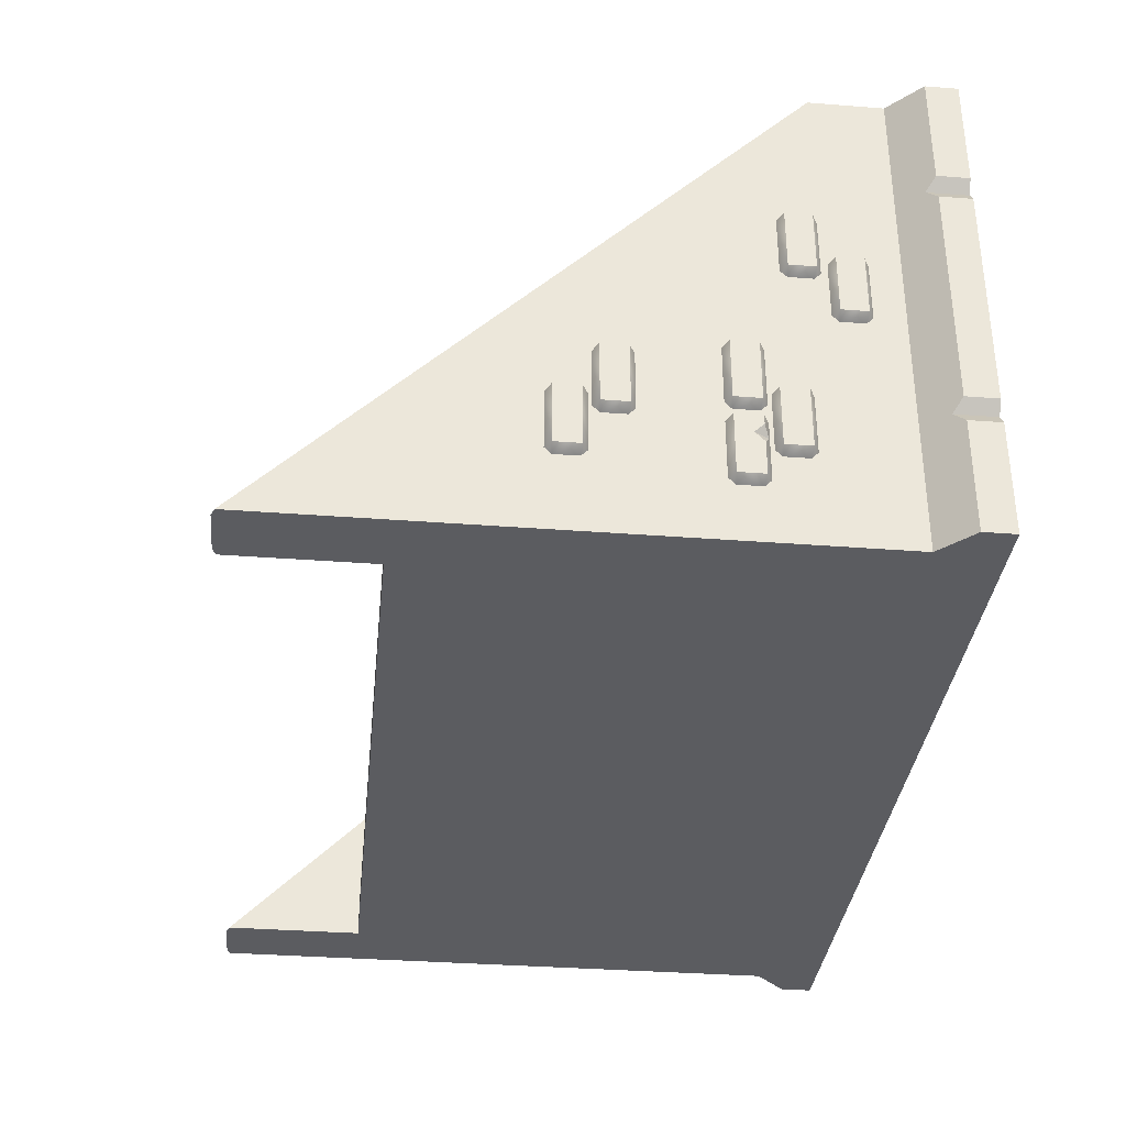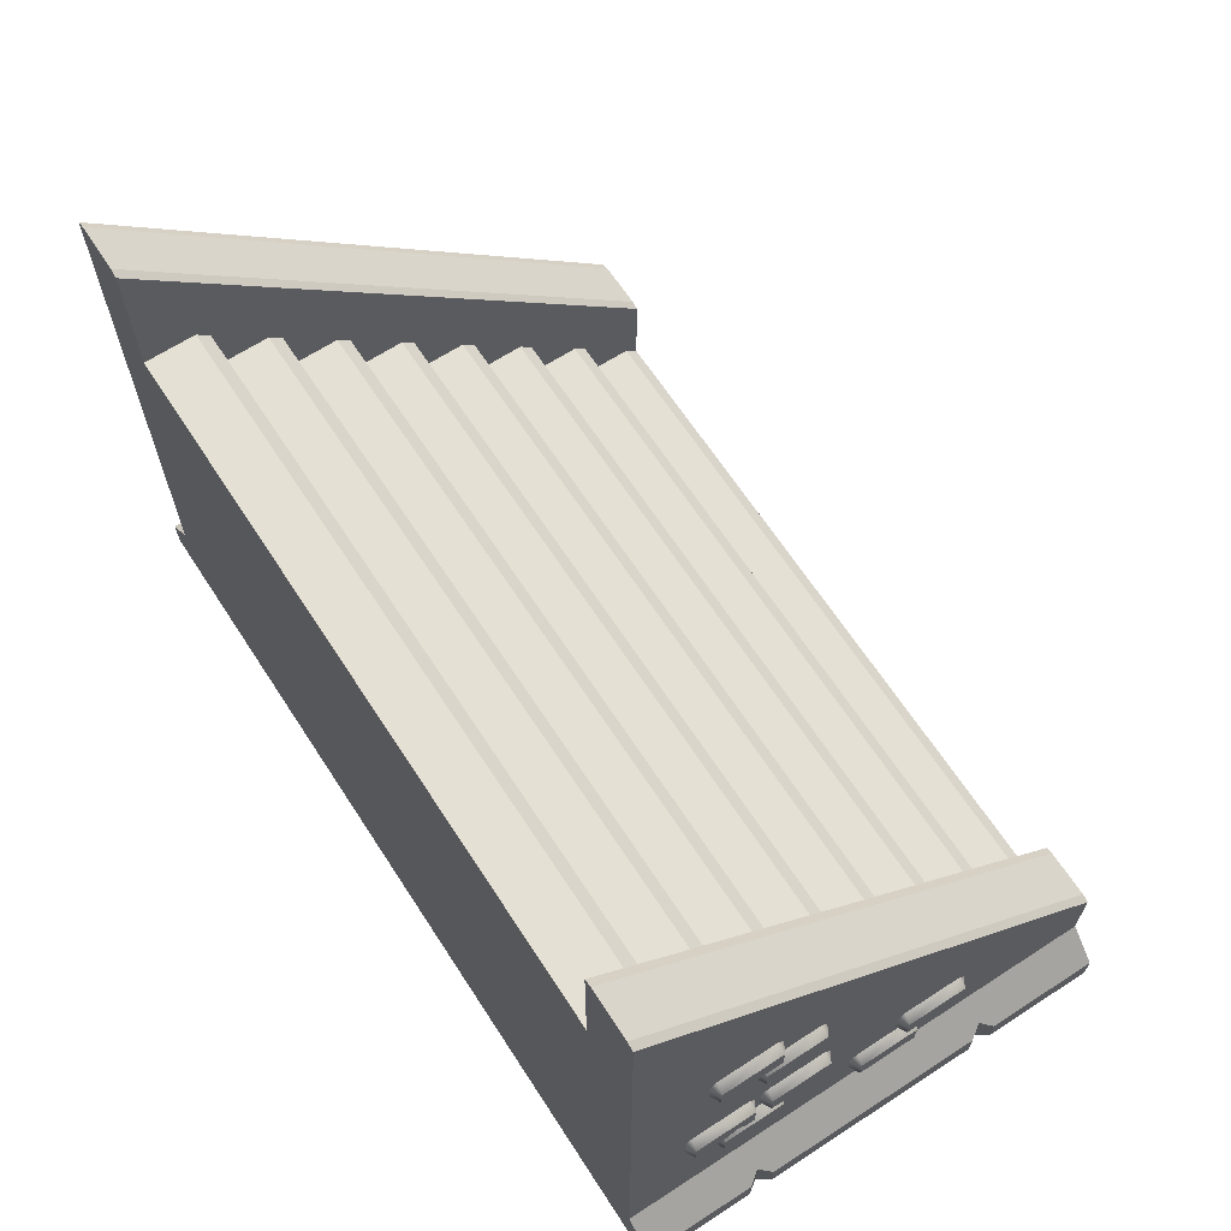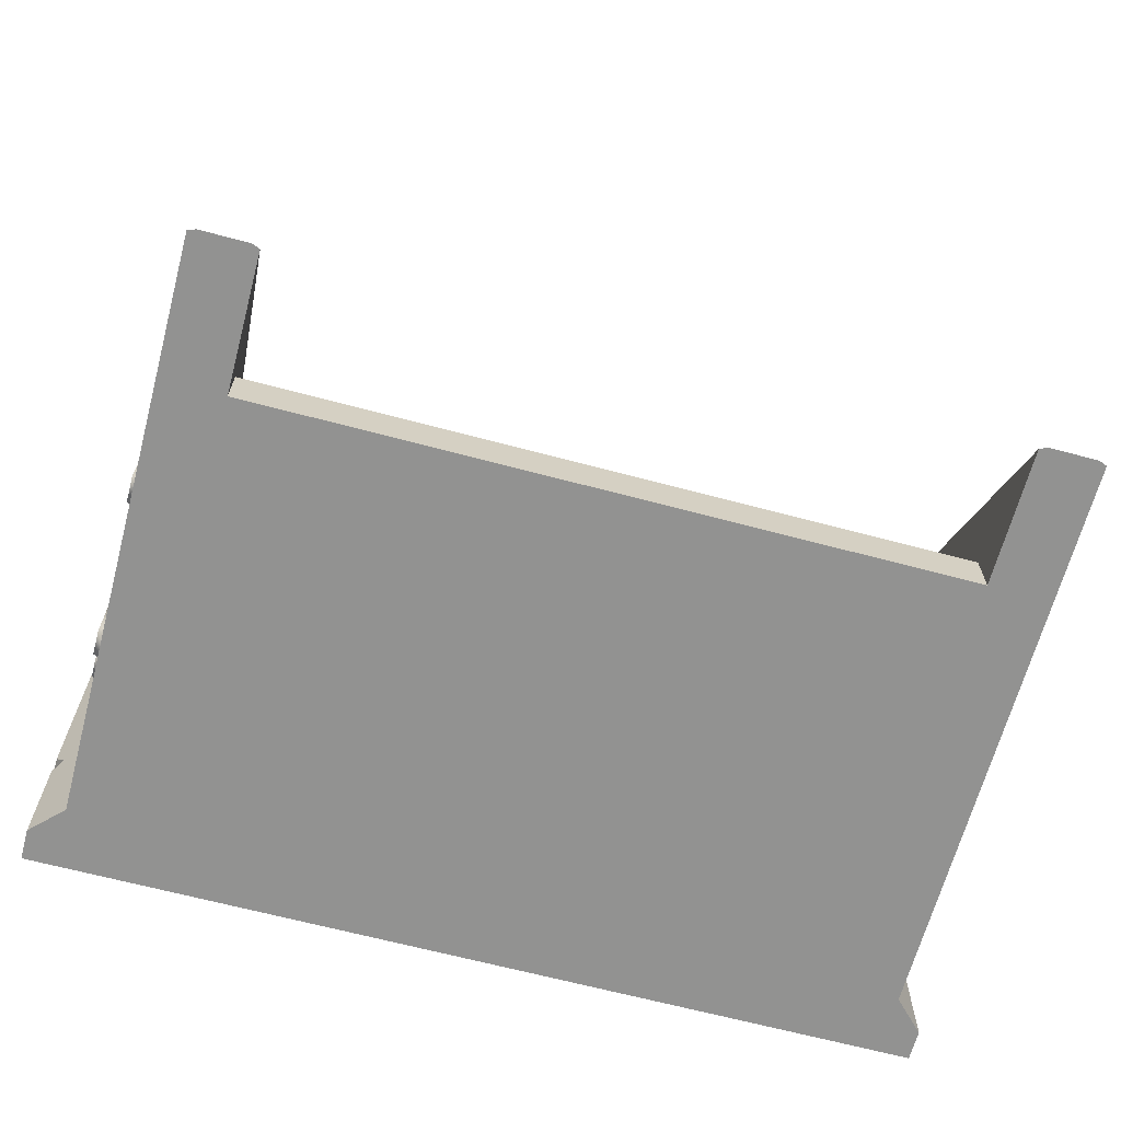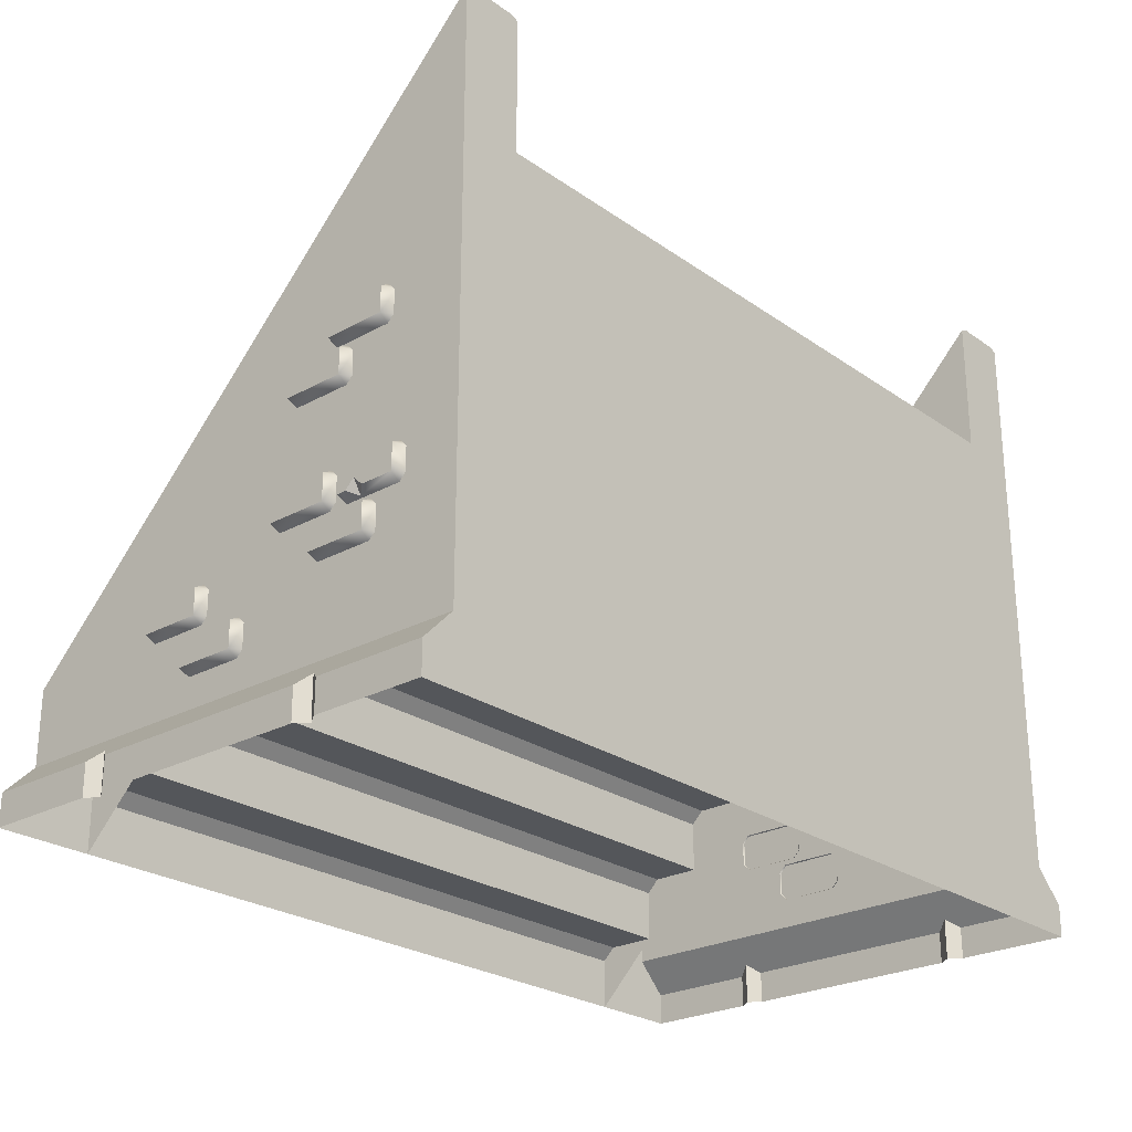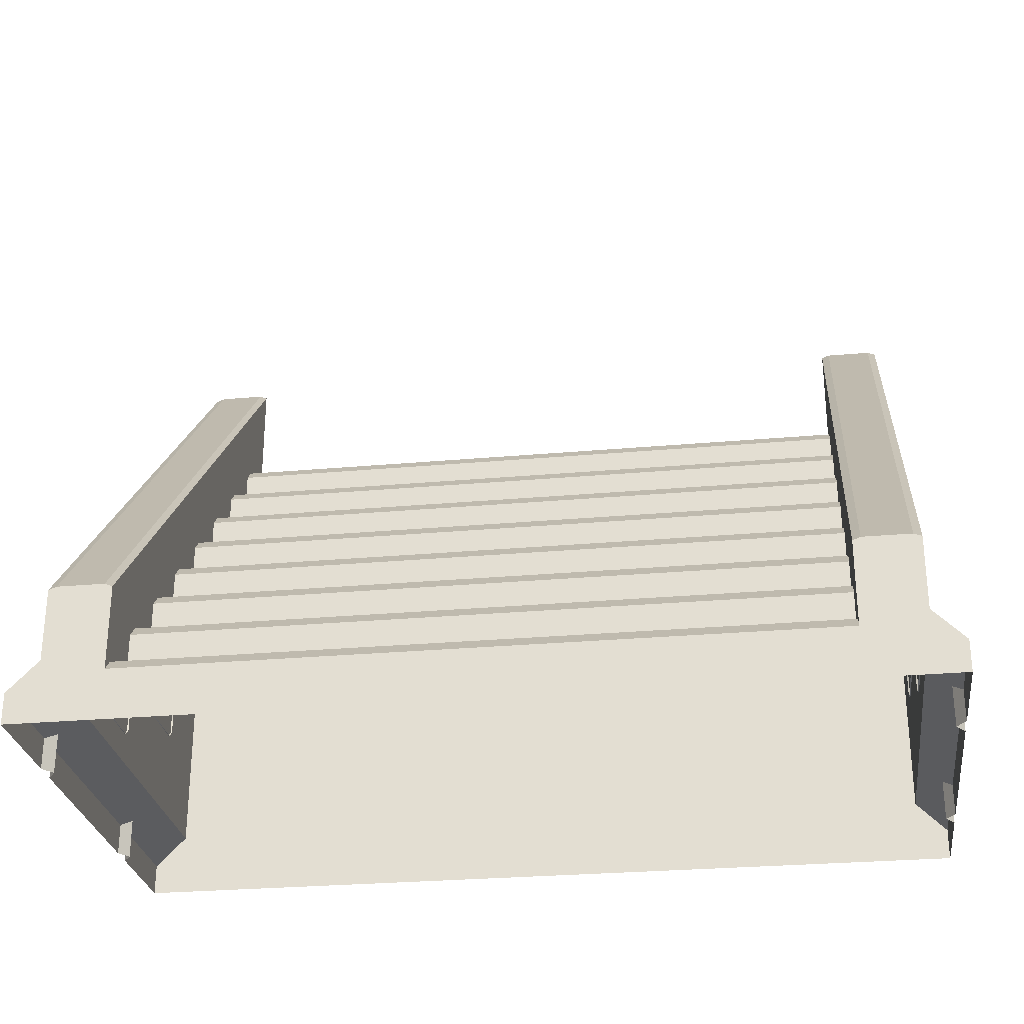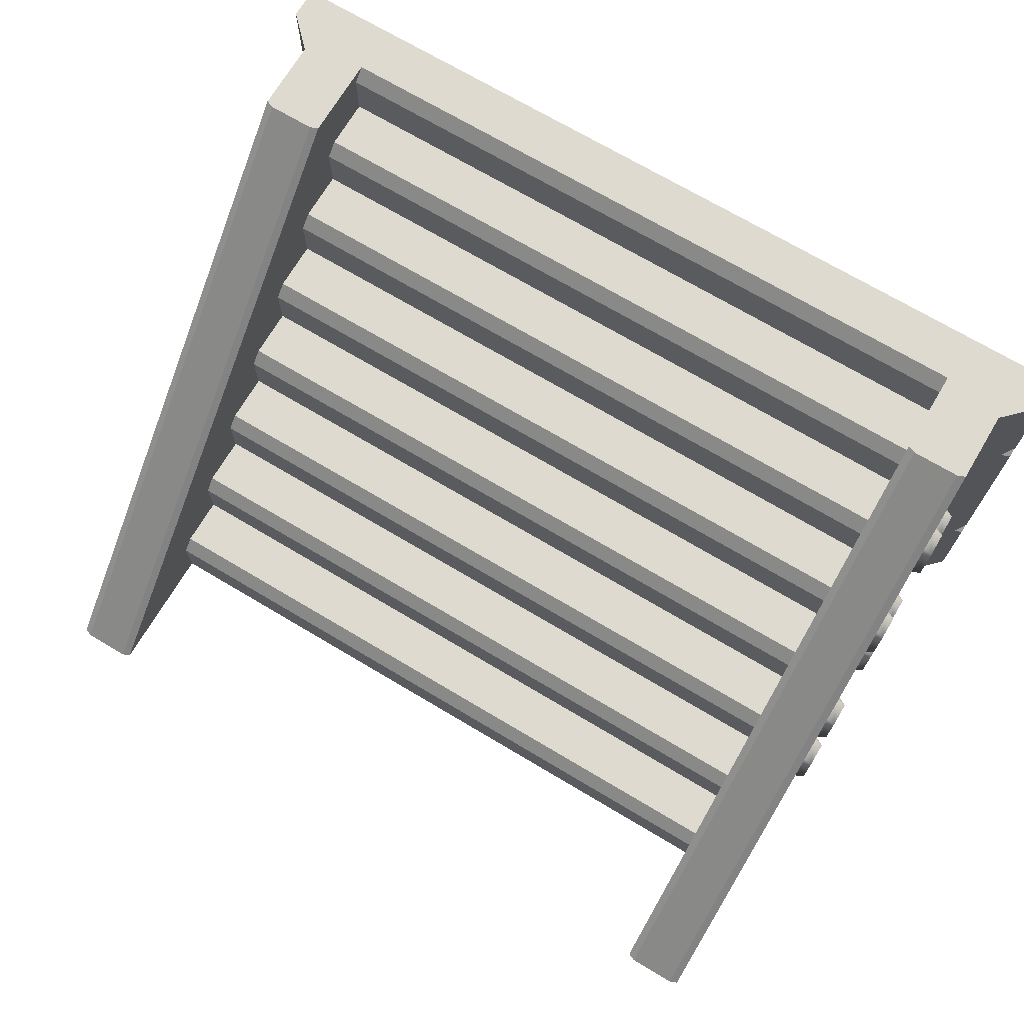
<metadata>
{"format":"obj","ext":"obj","renderer":"f3d","projection":"perspective","resolution":1024,"background":"white","views":[{"elev":-34.6,"azim":-95.9,"up":"+Z"},{"elev":65.6,"azim":-123.1,"up":"+Y"},{"elev":-66.2,"azim":165.0,"up":"+Z"},{"elev":-25.1,"azim":131.6,"up":"+Y"},{"elev":-27.8,"azim":7.9,"up":"+Y"},{"elev":71.0,"azim":-149.2,"up":"+Z"}]}
</metadata>
<code>
o stairs_wide
v -2.75 -0 4
v -2.75 4 0
v -2.75 1 3
v -2.75 1.5 2.5
v -2.75 2 2
v -2.75 2.5 1.5
v -2.75 3 1
v -2.75 3.5 0.5
v -2.75 3.9 0.5
v -2.75 4 0.4
v -2.75 0.4 4
v -2.75 0.5 3.9
v -2.75 0.9 3.5
v -2.75 1 3.4
v -2.75 1.4 3
v -2.75 1.5 2.9
v -2.75 1.9 2.5
v -2.75 2 2.4
v -2.75 2.4 2
v -2.75 2.5 1.9
v -2.75 2.9 1.5
v -2.75 3 1.4
v -2.75 3.4 1
v -2.75 3.5 0.9
v -3.5 0.25 -0
v -3.5 0 -0
v -3.25 0.5 -0
v -3.5 -0 1.1
v -3.5 -0 0.9
v -3.429 -0 1
v -3.5 -0 3.1
v -3.5 -0 2.9
v -3.429 -0 3
v -3.5 0.25 0.9
v -3.5 0.25 1.1
v -3.429 0.3207 1
v -3.5 0.25 2.9
v -3.5 0.25 3.1
v -3.429 0.3207 3
v -3.25 0.5 4
v -3.5 0.25 4
v -3.5 -0 4
v -2.75 0.5 4
v -2.75 0.5 3.5
v -3.239 2.641 0.9606
v -3.239 2.7 1.02
v -3.239 2.7 1.485
v -3.239 2.641 1.543
v -3.239 2.454 1.543
v -3.239 2.395 1.485
v -3.239 2.395 1.02
v -3.239 2.454 0.9606
v -3.33 2.445 1.011
v -3.33 2.65 1.011
v -3.33 2.445 1.494
v -3.33 2.65 1.494
v -3.33 1.561 0.97
v -3.33 1.766 0.97
v -3.33 1.561 0.4869
v -3.33 1.766 0.4869
v -3.239 1.757 0.437
v -3.239 1.816 0.496
v -3.239 1.816 0.9609
v -3.239 1.757 1.02
v -3.239 1.57 1.02
v -3.239 1.512 0.9609
v -3.239 1.512 0.496
v -3.239 1.57 0.437
v -3.239 1.512 0.8209
v -3.33 1.635 0.8245
v -3.33 1.561 0.7512
v -3.266 1.526 0.822
v -3.33 1.561 0.8978
v -3.239 2.958 0.5916
v -3.239 3.017 0.6505
v -3.239 3.017 1.115
v -3.239 2.958 1.174
v -3.239 2.772 1.174
v -3.239 2.713 1.115
v -3.239 2.713 0.6505
v -3.239 2.772 0.5916
v -3.33 2.763 0.6415
v -3.33 2.967 0.6415
v -3.33 2.763 1.125
v -3.33 2.967 1.125
v -3.239 1.319 2.263
v -3.239 1.378 2.322
v -3.239 1.378 2.787
v -3.239 1.319 2.846
v -3.239 1.133 2.846
v -3.239 1.074 2.787
v -3.239 1.074 2.322
v -3.239 1.133 2.263
v -3.33 1.124 2.313
v -3.33 1.328 2.313
v -3.33 1.124 2.796
v -3.33 1.328 2.796
v -3.239 0.9759 1.885
v -3.239 1.035 1.944
v -3.239 1.035 2.409
v -3.239 0.9759 2.468
v -3.239 0.7893 2.468
v -3.239 0.7303 2.409
v -3.239 0.7303 1.944
v -3.239 0.7893 1.885
v -3.33 0.7802 1.935
v -3.33 0.9849 1.935
v -3.33 0.7802 2.418
v -3.33 0.9849 2.418
v -3.239 1.756 1.062
v -3.239 1.815 1.121
v -3.239 1.815 1.586
v -3.239 1.756 1.645
v -3.239 1.57 1.645
v -3.239 1.511 1.586
v -3.239 1.511 1.121
v -3.239 1.57 1.062
v -3.33 1.561 1.112
v -3.33 1.766 1.112
v -3.33 1.561 1.595
v -3.33 1.766 1.595
v -3.239 1.435 0.689
v -3.239 1.494 0.7479
v -3.239 1.494 1.213
v -3.239 1.435 1.272
v -3.239 1.248 1.272
v -3.239 1.189 1.213
v -3.239 1.189 0.7479
v -3.239 1.248 0.689
v -3.33 1.239 0.7389
v -3.33 1.444 0.7389
v -3.33 1.239 1.222
v -3.33 1.444 1.222
v -2.812 5.1 1e-06
v -2.75 5.075 1e-06
v -3.25 5.075 1e-06
v -3.188 5.1 1e-06
v -2.75 1.075 4
v -2.812 1.1 4
v -3.188 1.1 4
v -3.25 1.075 4
v 2.75 -0 4
v 2.75 4 1e-06
v 2.75 1 3
v 2.75 1.5 2.5
v 2.75 2 2
v 2.75 2.5 1.5
v 2.75 3 1
v 2.75 3.5 0.5
v 2.75 3.9 0.5
v 2.75 4 0.4
v 2.75 0.4 4
v 2.75 0.5 3.9
v 2.75 0.9 3.5
v 2.75 1 3.4
v 2.75 1.4 3
v 2.75 1.5 2.9
v 2.75 1.9 2.5
v 2.75 2 2.4
v 2.75 2.4 2
v 2.75 2.5 1.9
v 2.75 2.9 1.5
v 2.75 3 1.4
v 2.75 3.4 1
v 2.75 3.5 0.9
v 3.5 0.25 0
v 3.5 -0 0
v 3.25 0.5 0
v 3.5 -0 1.1
v 3.5 -0 0.9
v 3.429 -0 1
v 3.5 -0 3.1
v 3.5 -0 2.9
v 3.429 -0 3
v 3.5 0.25 0.9
v 3.5 0.25 1.1
v 3.429 0.3207 1
v 3.5 0.25 2.9
v 3.5 0.25 3.1
v 3.429 0.3207 3
v 3.25 0.5 4
v 3.5 0.25 4
v 3.5 -0 4
v 2.75 0.5 4
v 2.75 0.5 3.5
v 3.239 2.641 0.9606
v 3.239 2.7 1.02
v 3.239 2.7 1.485
v 3.239 2.641 1.543
v 3.239 2.454 1.543
v 3.239 2.395 1.485
v 3.239 2.395 1.02
v 3.239 2.454 0.9606
v 3.33 2.445 1.011
v 3.33 2.65 1.011
v 3.33 2.445 1.494
v 3.33 2.65 1.494
v 3.33 1.561 0.97
v 3.33 1.766 0.97
v 3.33 1.561 0.4869
v 3.33 1.766 0.4869
v 3.239 1.757 0.437
v 3.239 1.816 0.496
v 3.239 1.816 0.9609
v 3.239 1.757 1.02
v 3.239 1.57 1.02
v 3.239 1.512 0.9609
v 3.239 1.512 0.496
v 3.239 1.57 0.437
v 3.239 1.512 0.8209
v 3.33 1.635 0.8245
v 3.33 1.561 0.7512
v 3.266 1.526 0.822
v 3.33 1.561 0.8978
v 3.239 2.958 0.5916
v 3.239 3.017 0.6505
v 3.239 3.017 1.115
v 3.239 2.958 1.174
v 3.239 2.772 1.174
v 3.239 2.713 1.115
v 3.239 2.713 0.6505
v 3.239 2.772 0.5916
v 3.33 2.763 0.6415
v 3.33 2.967 0.6415
v 3.33 2.763 1.125
v 3.33 2.967 1.125
v 3.239 1.319 2.263
v 3.239 1.378 2.322
v 3.239 1.378 2.787
v 3.239 1.319 2.846
v 3.239 1.133 2.846
v 3.239 1.074 2.787
v 3.239 1.074 2.322
v 3.239 1.133 2.263
v 3.33 1.124 2.313
v 3.33 1.328 2.313
v 3.33 1.124 2.796
v 3.33 1.328 2.796
v 3.239 0.9759 1.885
v 3.239 1.035 1.944
v 3.239 1.035 2.409
v 3.239 0.9759 2.468
v 3.239 0.7893 2.468
v 3.239 0.7303 2.409
v 3.239 0.7303 1.944
v 3.239 0.7893 1.885
v 3.33 0.7802 1.935
v 3.33 0.9849 1.935
v 3.33 0.7802 2.418
v 3.33 0.9849 2.418
v 3.239 1.756 1.062
v 3.239 1.815 1.121
v 3.239 1.815 1.586
v 3.239 1.756 1.645
v 3.239 1.57 1.645
v 3.239 1.511 1.586
v 3.239 1.511 1.121
v 3.239 1.57 1.062
v 3.33 1.561 1.112
v 3.33 1.766 1.112
v 3.33 1.561 1.595
v 3.33 1.766 1.595
v 3.239 1.435 0.689
v 3.239 1.494 0.7479
v 3.239 1.494 1.213
v 3.239 1.435 1.272
v 3.239 1.248 1.272
v 3.239 1.189 1.213
v 3.239 1.189 0.7479
v 3.239 1.248 0.689
v 3.33 1.239 0.7389
v 3.33 1.444 0.7389
v 3.33 1.239 1.222
v 3.33 1.444 1.222
v 2.812 5.1 1e-06
v 2.75 5.075 1e-06
v 3.25 5.075 1e-06
v 3.188 5.1 1e-06
v 2.75 1.075 4
v 2.812 1.1 4
v 3.188 1.1 4
v 3.25 1.075 4
f 161 20 19 160
f 14 155 144 3
f 150 151 10 9
f 44 185 154 13
f 16 157 145 4
f 3 144 156 15
f 18 159 146 5
f 163 148 7 22
f 165 149 8 24
f 4 145 158 17
f 147 162 21 6
f 23 164 165 24
f 185 44 12 153
f 17 158 159 18
f 21 162 163 22
f 15 156 157 16
f 154 155 14 13
f 8 149 150 9
f 32 37 35 28
f 39 36 35 37
f 29 34 25 26
f 27 25 34 36
f 37 32 33 39
f 39 33 31 38
f 34 29 30 36
f 36 30 28 35
f 42 41 38 31
f 39 38 41 40
f 27 36 39 40
f 44 43 1
f 2 27 136
f 135 2 136
f 43 40 1
f 44 138 43
f 134 137 140 139
f 41 42 1
f 40 41 1
f 138 139 140 141
f 40 141 136 27
f 55 56 54 53
f 53 54 45 52
f 55 53 51 50
f 56 55 49 48
f 54 56 47 46
f 51 53 52
f 54 46 45
f 49 55 50
f 56 48 47
f 73 70 72
f 59 68 67
f 60 61 68 59
f 57 65 64 58
f 57 66 65
f 62 61 60
f 64 63 58
f 60 59 71 70
f 72 69 66
f 67 69 72
f 70 71 72
f 58 63 62 60
f 57 58 70 73
f 59 67 72 71
f 73 72 66 57
f 60 70 58
f 84 85 83 82
f 82 83 74 81
f 84 82 80 79
f 85 84 78 77
f 83 85 76 75
f 80 82 81
f 83 75 74
f 78 84 79
f 85 77 76
f 96 97 95 94
f 94 95 86 93
f 96 94 92 91
f 97 96 90 89
f 95 97 88 87
f 92 94 93
f 95 87 86
f 90 96 91
f 97 89 88
f 108 109 107 106
f 106 107 98 105
f 108 106 104 103
f 109 108 102 101
f 107 109 100 99
f 104 106 105
f 107 99 98
f 102 108 103
f 109 101 100
f 120 121 119 118
f 118 119 110 117
f 120 118 116 115
f 121 120 114 113
f 119 121 112 111
f 116 118 117
f 119 111 110
f 114 120 115
f 121 113 112
f 132 133 131 130
f 130 131 122 129
f 132 130 128 127
f 133 132 126 125
f 131 133 124 123
f 128 130 129
f 131 123 122
f 126 132 127
f 133 125 124
f 134 135 136 137
f 138 135 134 139
f 136 141 140 137
f 2 135 138 44
f 43 138 141 40
f 11 152 153 12
f 1 142 152 11
f 10 151 143 2
f 147 6 20 161
f 160 19 5 146
f 173 169 176 178
f 180 178 176 177
f 170 167 166 175
f 168 177 175 166
f 178 180 174 173
f 180 179 172 174
f 175 177 171 170
f 177 176 169 171
f 183 172 179 182
f 180 181 182 179
f 168 181 180 177
f 185 142 184
f 143 277 168
f 276 277 143
f 184 142 181
f 185 184 279
f 275 280 281 278
f 182 142 183
f 181 142 182
f 279 282 281 280
f 181 168 277 282
f 196 194 195 197
f 194 193 186 195
f 196 191 192 194
f 197 189 190 196
f 195 187 188 197
f 192 193 194
f 195 186 187
f 190 191 196
f 197 188 189
f 214 213 211
f 200 208 209
f 201 200 209 202
f 198 199 205 206
f 198 206 207
f 203 201 202
f 205 199 204
f 201 211 212 200
f 213 207 210
f 208 213 210
f 211 213 212
f 199 201 203 204
f 198 214 211 199
f 200 212 213 208
f 214 198 207 213
f 201 199 211
f 225 223 224 226
f 223 222 215 224
f 225 220 221 223
f 226 218 219 225
f 224 216 217 226
f 221 222 223
f 224 215 216
f 219 220 225
f 226 217 218
f 237 235 236 238
f 235 234 227 236
f 237 232 233 235
f 238 230 231 237
f 236 228 229 238
f 233 234 235
f 236 227 228
f 231 232 237
f 238 229 230
f 249 247 248 250
f 247 246 239 248
f 249 244 245 247
f 250 242 243 249
f 248 240 241 250
f 245 246 247
f 248 239 240
f 243 244 249
f 250 241 242
f 261 259 260 262
f 259 258 251 260
f 261 256 257 259
f 262 254 255 261
f 260 252 253 262
f 257 258 259
f 260 251 252
f 255 256 261
f 262 253 254
f 273 271 272 274
f 271 270 263 272
f 273 268 269 271
f 274 266 267 273
f 272 264 265 274
f 269 270 271
f 272 263 264
f 267 268 273
f 274 265 266
f 275 278 277 276
f 279 280 275 276
f 277 278 281 282
f 143 185 279 276
f 184 181 282 279
f 148 164 23 7
f 26 25 166 167
f 25 27 168 166
f 2 143 168 27

</code>
